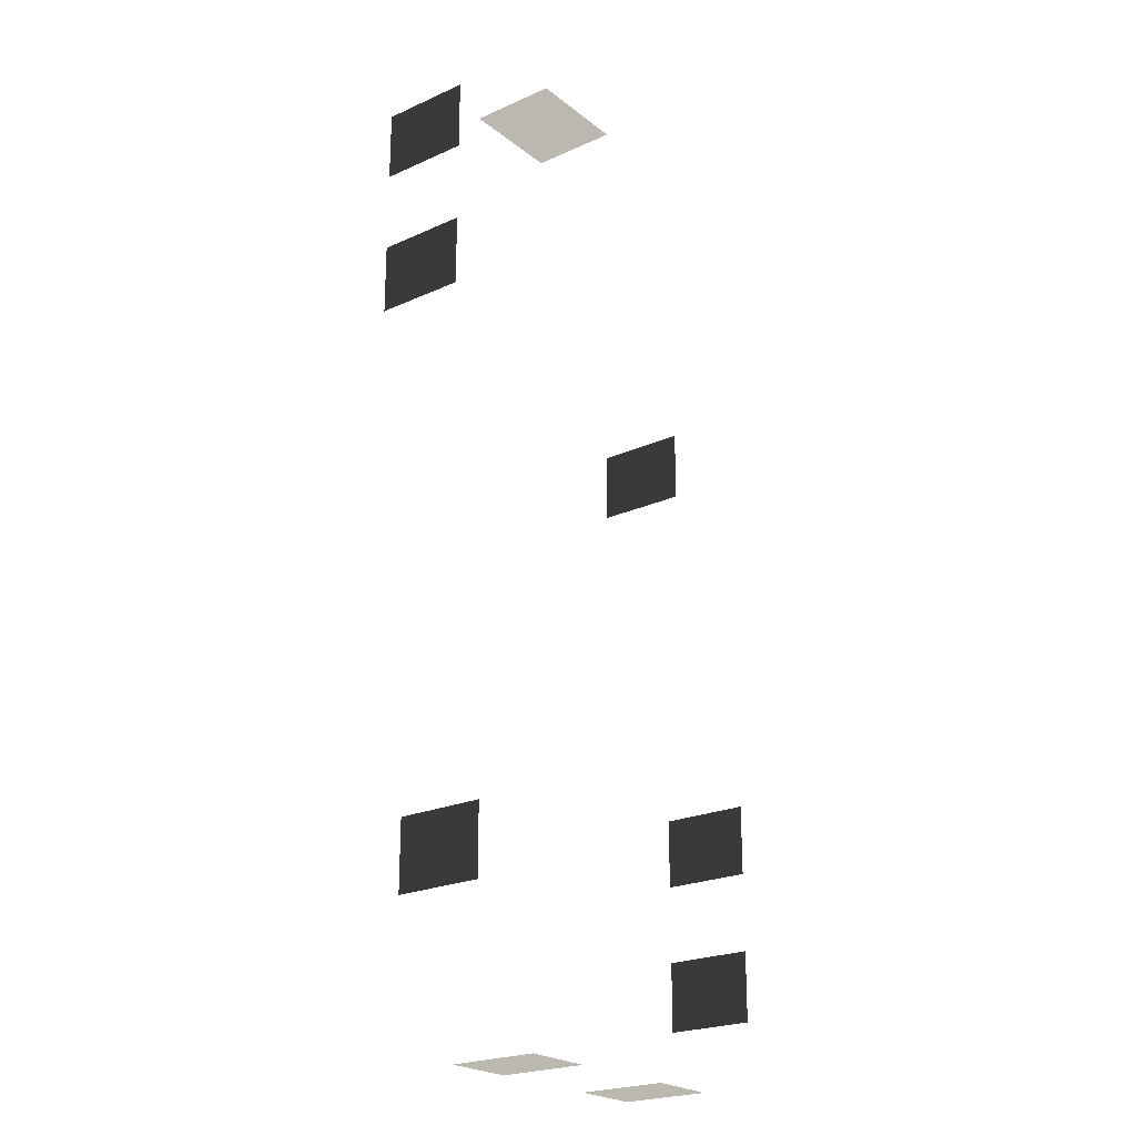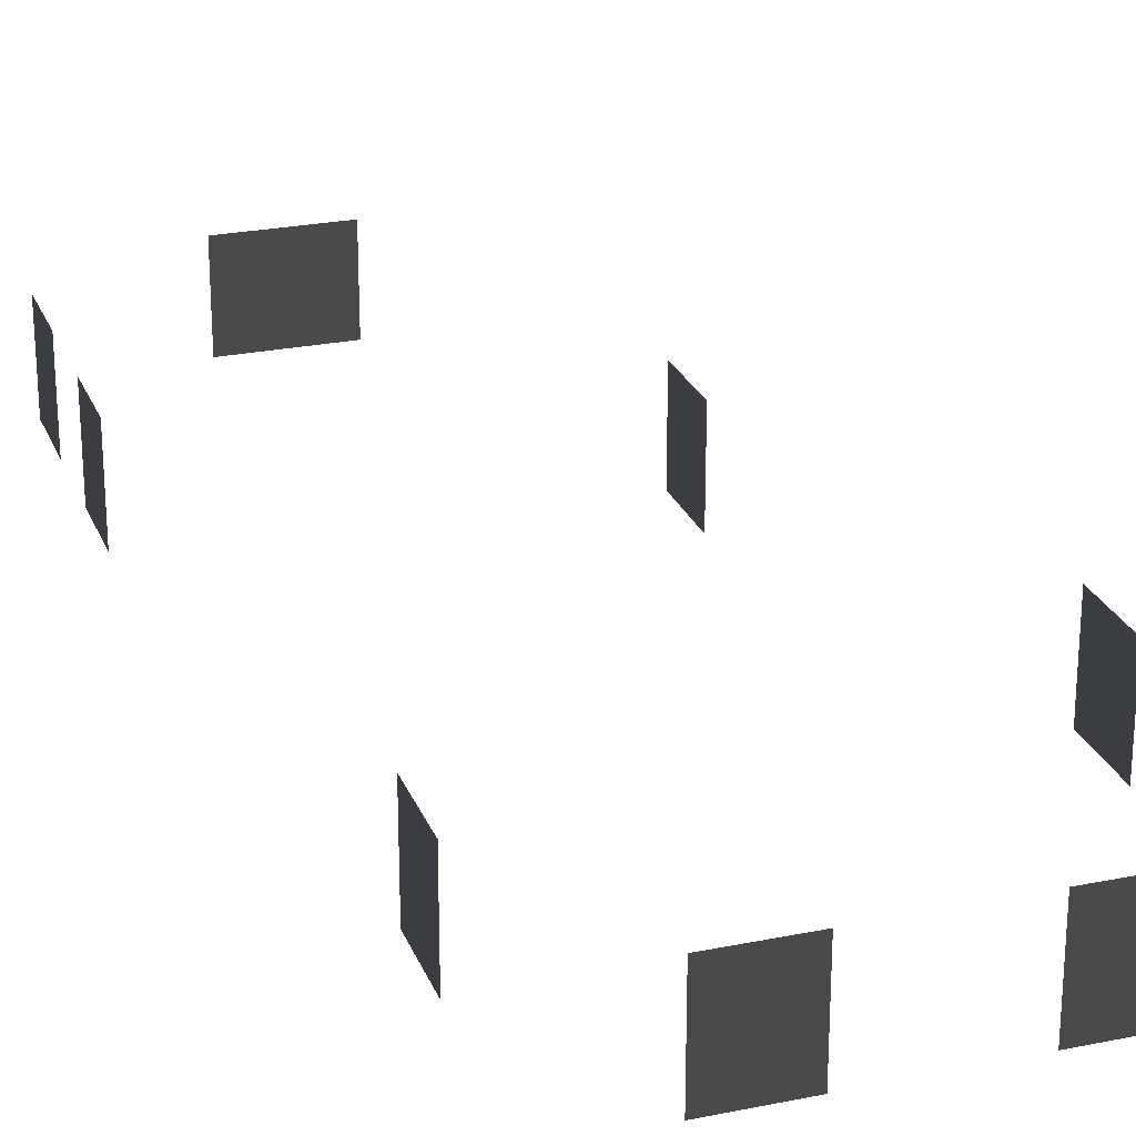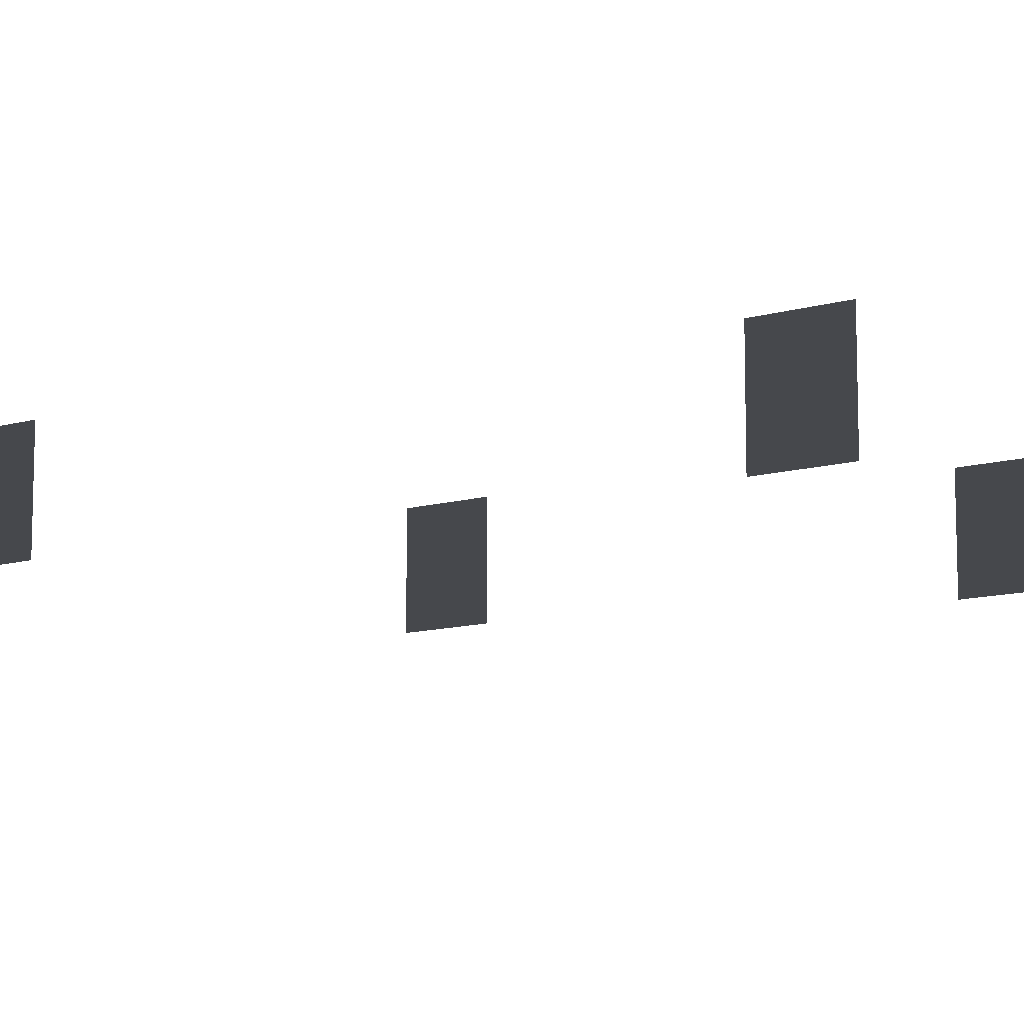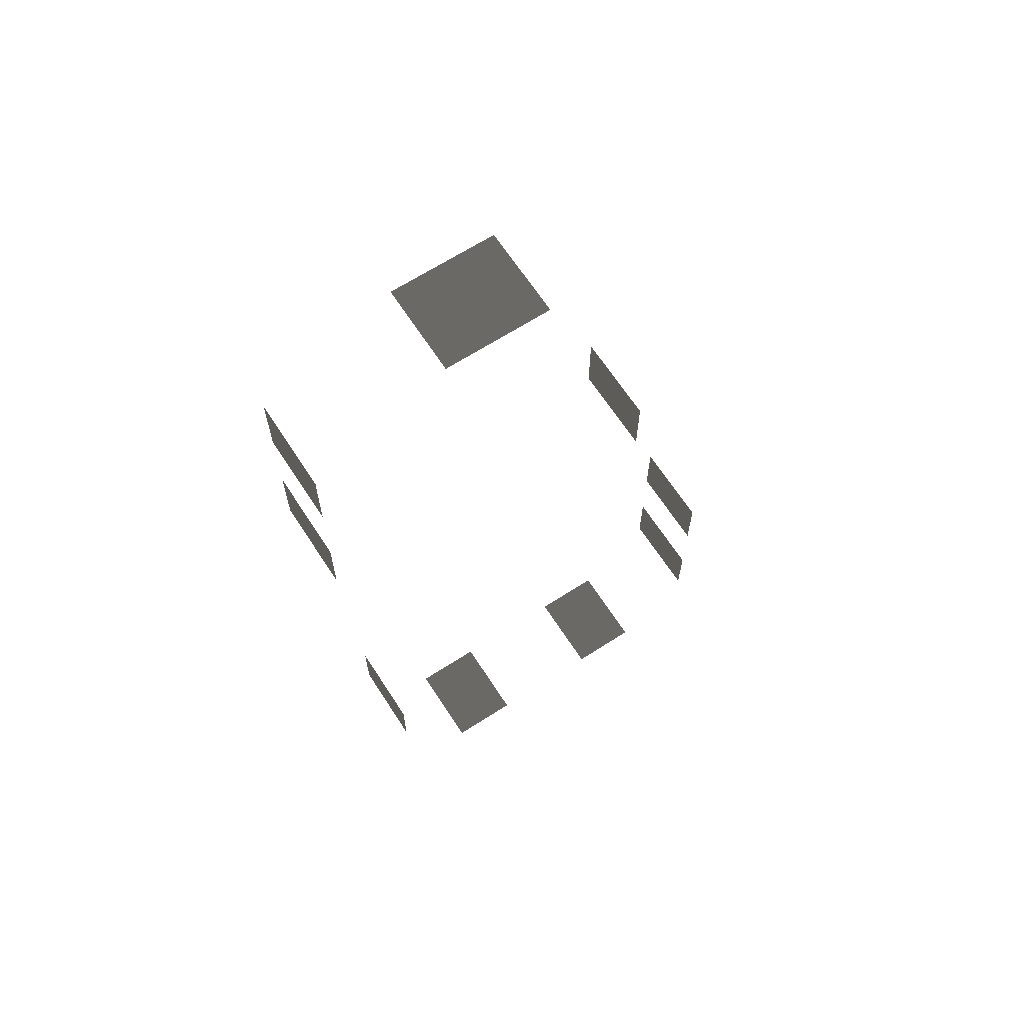
<metadata>
{"format":"obj","ext":"obj","renderer":"f3d","projection":"perspective","resolution":1024,"background":"white","views":[{"elev":-22.9,"azim":-52.5,"up":"+Y"},{"elev":25.1,"azim":-18.3,"up":"+Z"},{"elev":-11.4,"azim":-54.4,"up":"+Z"},{"elev":65.9,"azim":-32.9,"up":"+Y"}]}
</metadata>
<code>
v -0.957 2.254 -0.001043
v -0.957 2.254 -1.482
v -0.957 1.088 -1.482
v -0.957 1.088 -0.001043
v -6.871 5.079 -0.001044
v -6.871 5.079 -1.482
v -6.871 6.246 -1.482
v -6.871 6.246 -0.001044
v -6.871 2.575 -0.001044
v -6.871 2.575 -1.482
v -6.871 3.741 -1.482
v -6.871 3.741 -0.001044
v -3.463 7.447 -0.001044
v -3.463 7.447 -1.482
v -2.88 7.447 -1.482
v -2.88 7.447 -0.001044
v -4.046 7.447 -0.001044
v -4.046 7.447 -1.482
v -4.629 7.447 -0.001044
v -4.629 7.447 -1.482
v -4.046 7.447 -1.482
v -4.046 7.447 -0.001044
v 0.7753 -4.041 -0.001042
v 0.7753 -4.041 -1.482
v 0.7753 -5.207 -1.482
v 0.7753 -5.207 -0.001042
v 0.7753 -6.505 -0.001042
v 0.7753 -6.505 -1.482
v 0.7753 -7.671 -1.482
v 0.7753 -7.671 -0.001042
v -0.5312 -8.963 -0.001042
v -0.5312 -8.963 -1.482
v -1.697 -8.963 -1.482
v -1.697 -8.963 -0.001042
v -3.656 -8.963 -0.001041
v -3.656 -8.963 -1.482
v -4.823 -8.963 -1.482
v -4.823 -8.963 -0.001042
v -6.101 -6.718 -0.001042
v -6.101 -6.718 -1.482
v -6.101 -5.552 -1.482
v -6.101 -5.552 -0.001042
g Building_small_t1.084_37138_161
f 1 3 2
f 1 4 3
f 5 7 6
f 5 8 7
f 9 11 10
f 9 12 11
f 13 15 14
f 13 16 15
f 17 13 14
f 17 14 18
f 19 21 20
f 19 22 21
f 23 25 24
f 23 26 25
f 27 29 28
f 27 30 29
f 31 33 32
f 31 34 33
f 35 37 36
f 35 38 37
f 39 41 40
f 39 42 41

</code>
